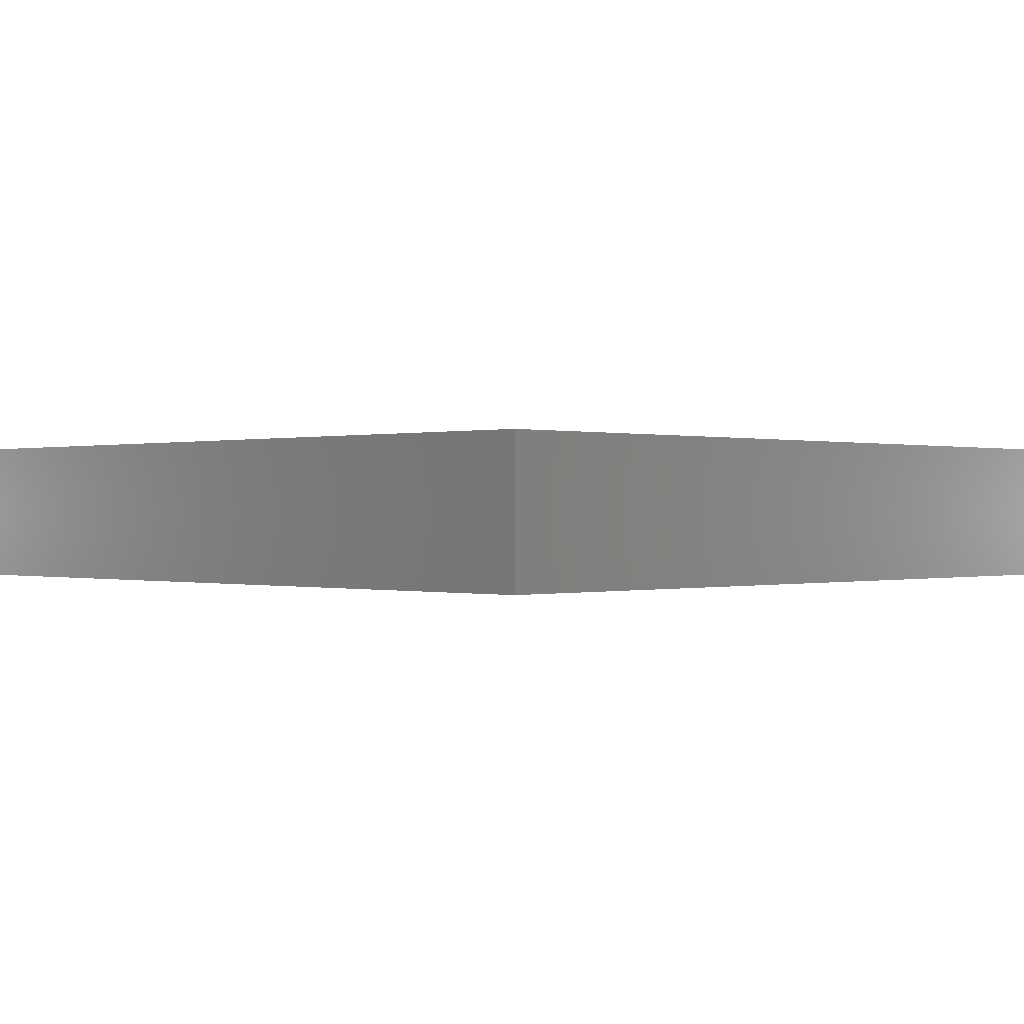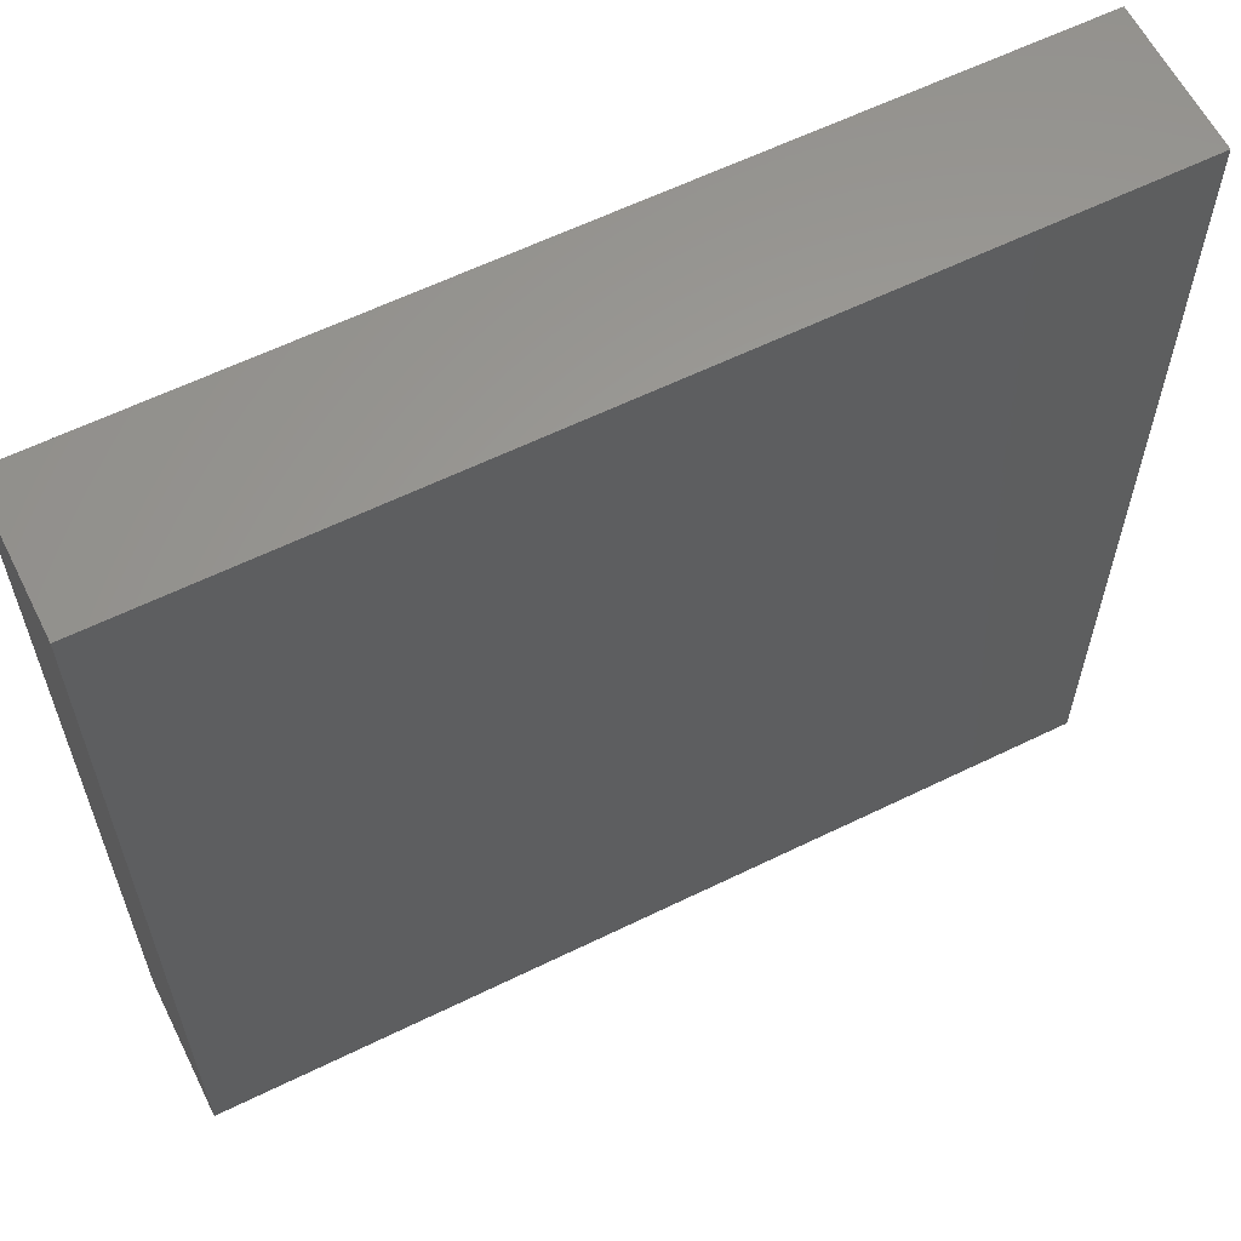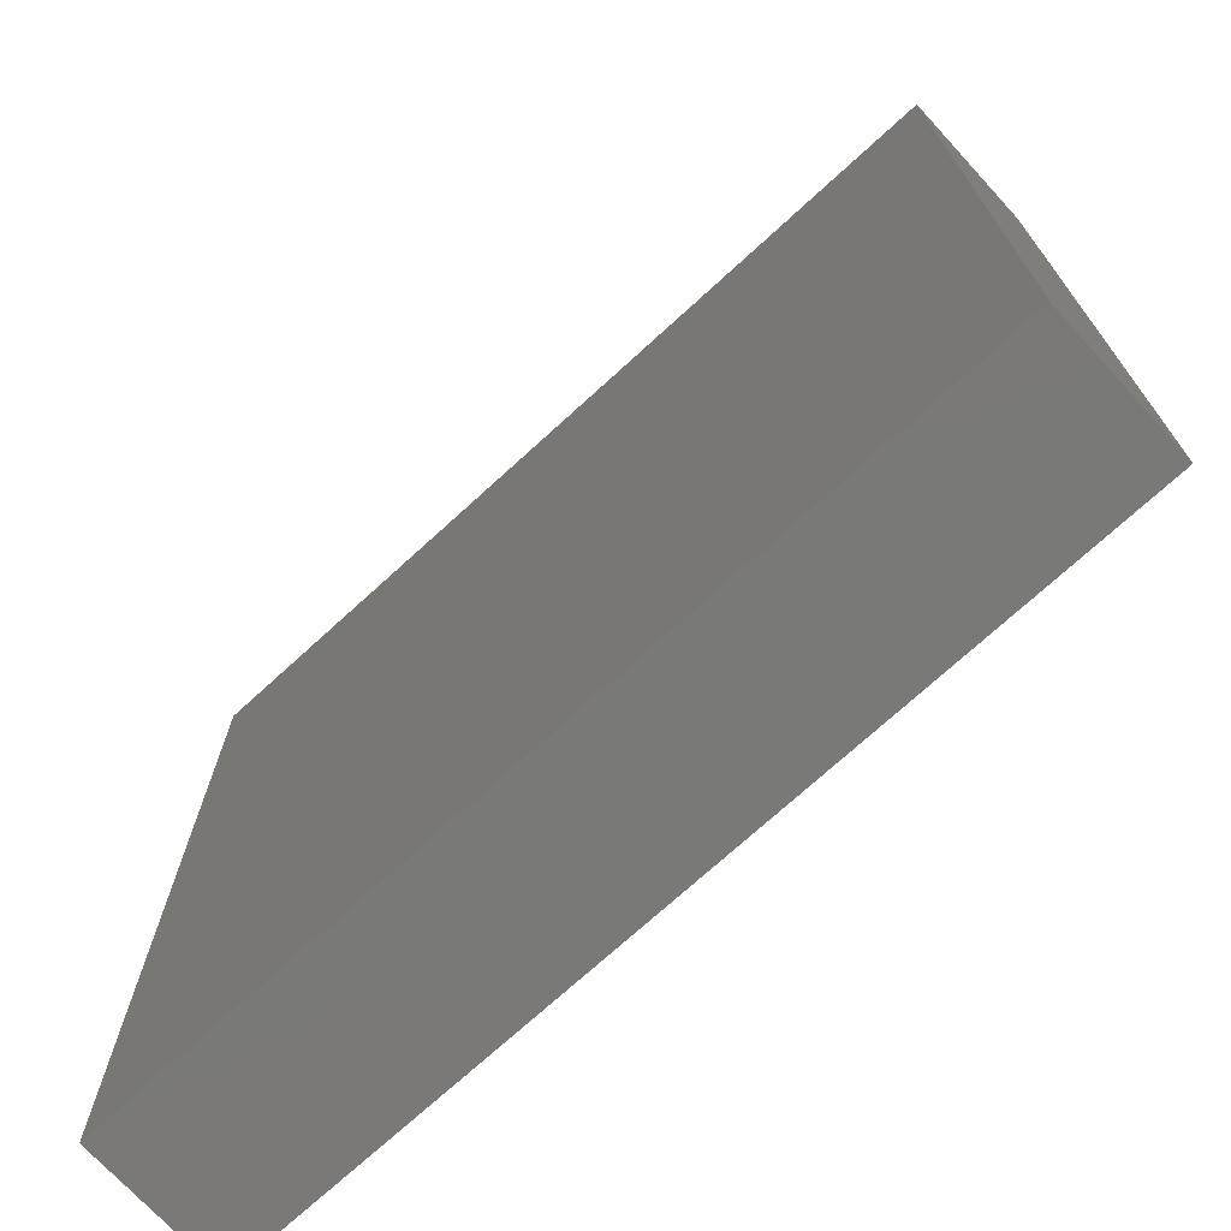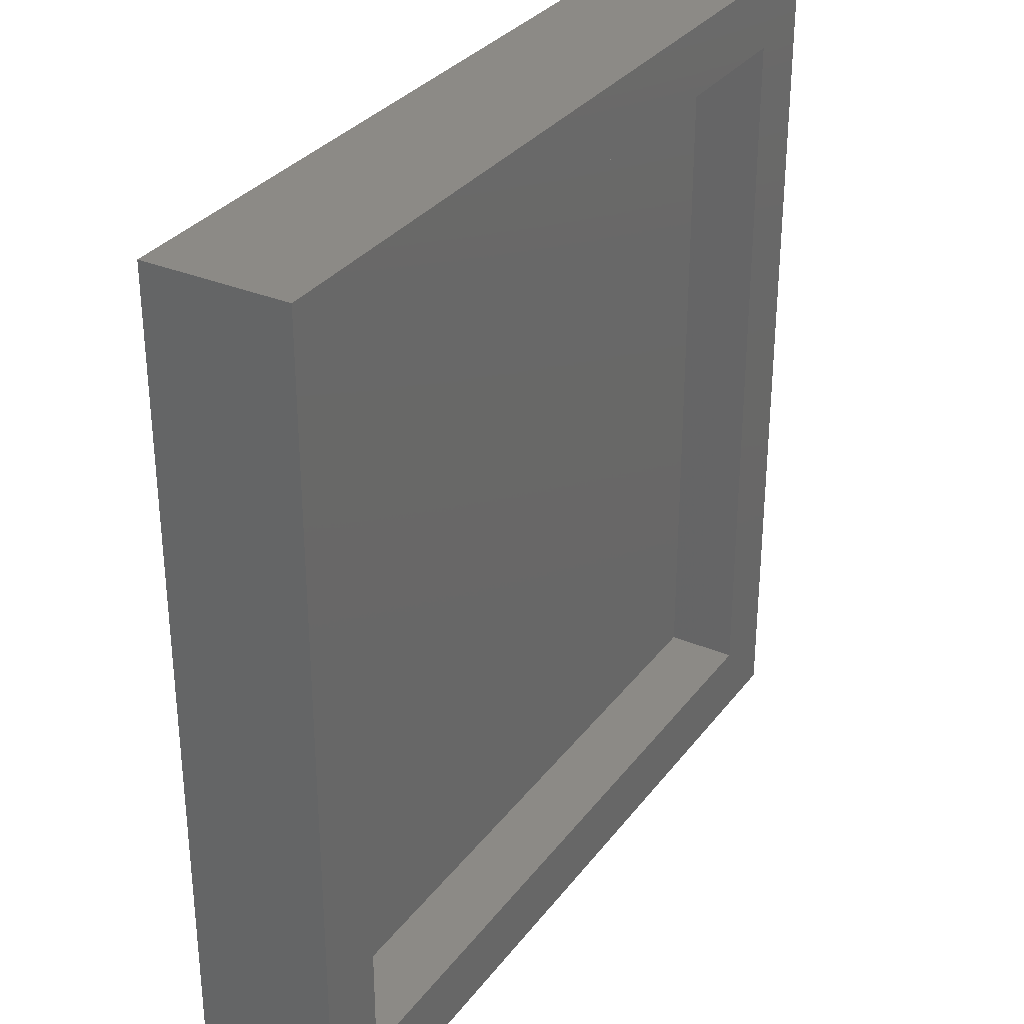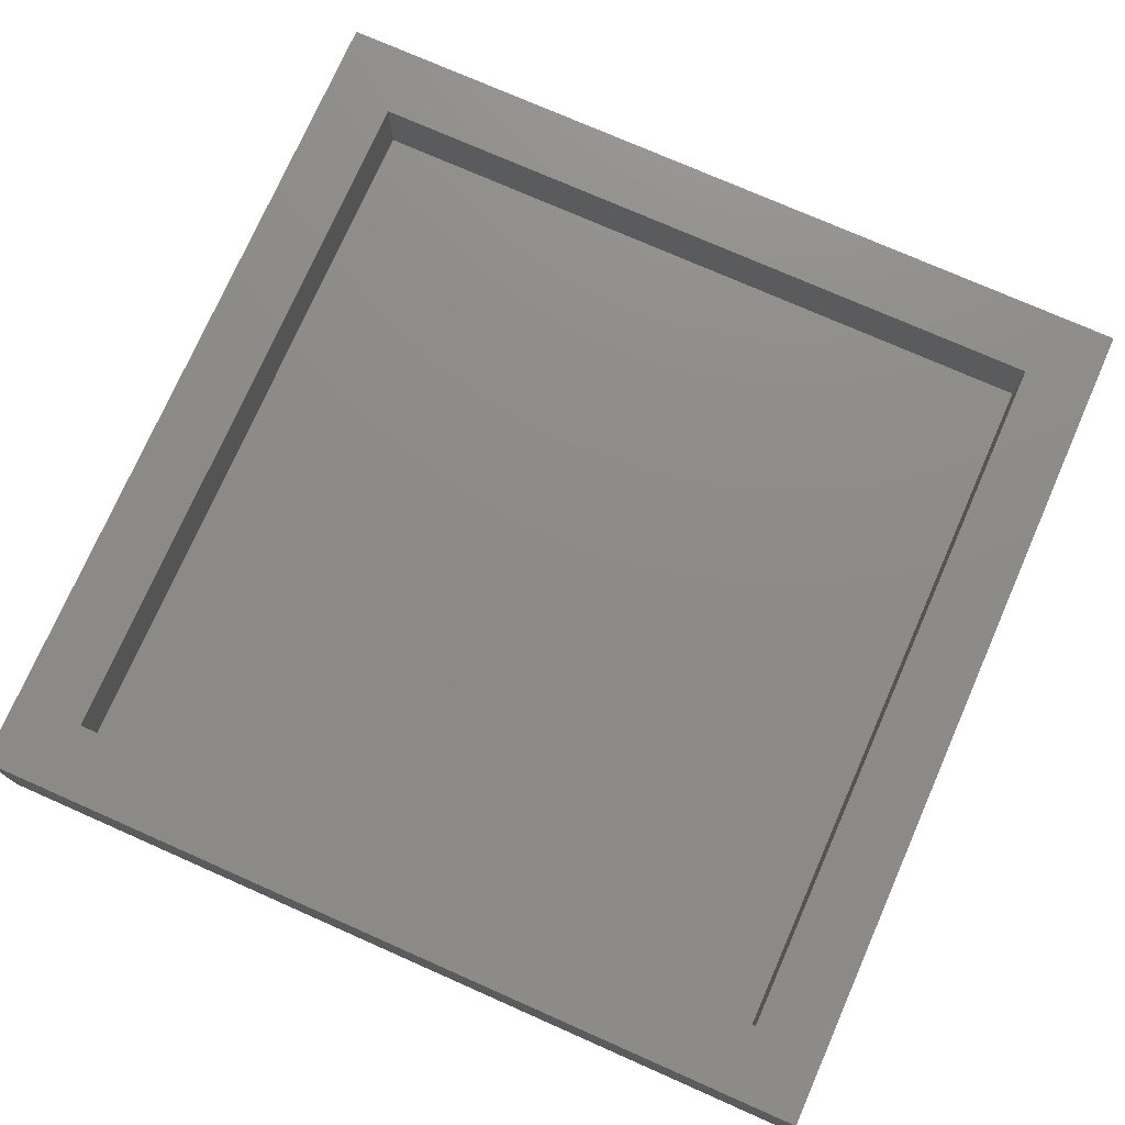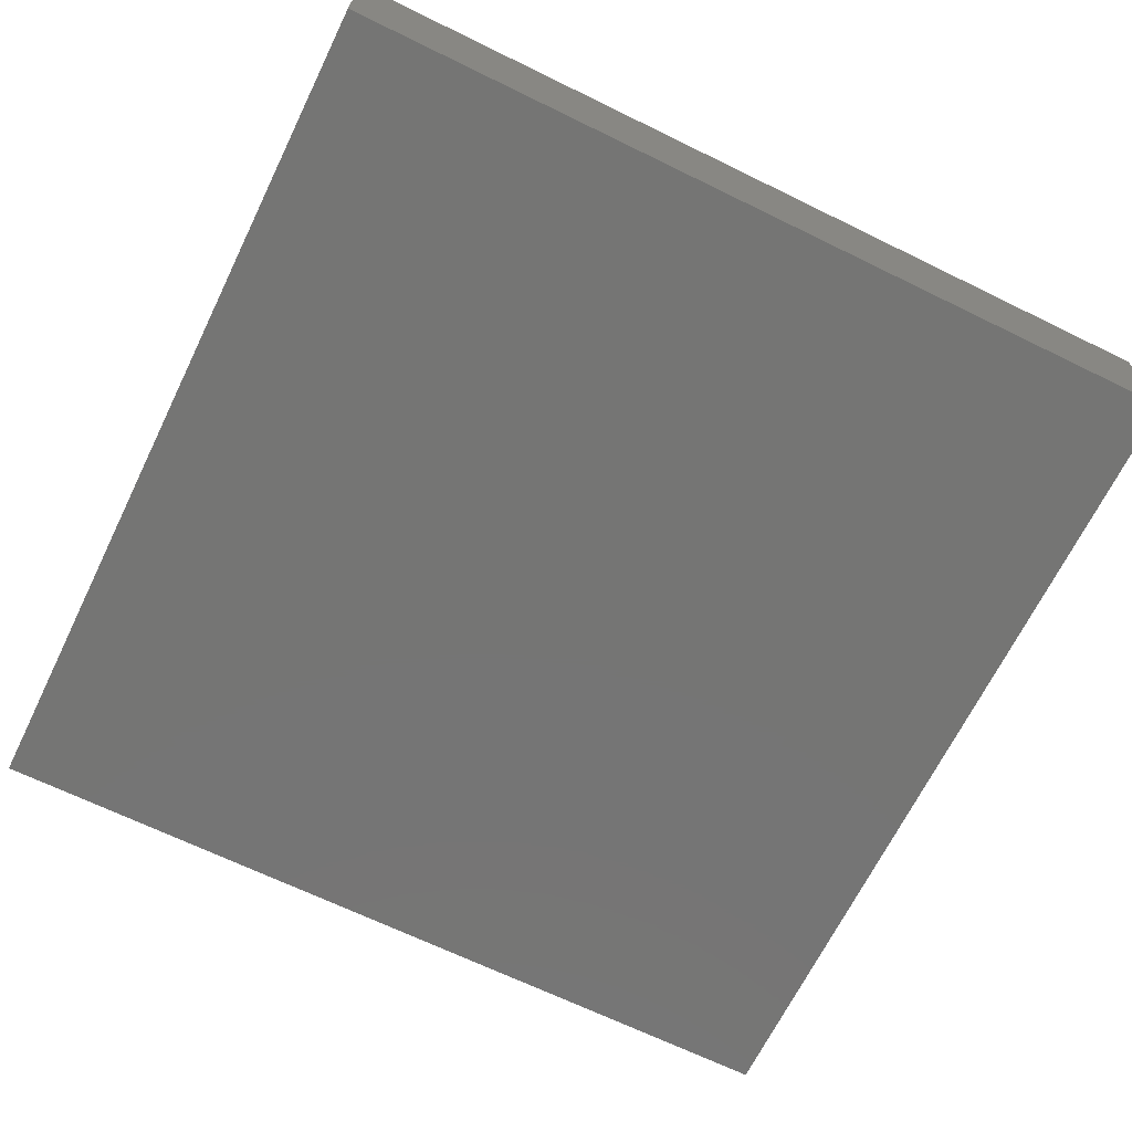
<metadata>
{"format":"stl","ext":"stl","renderer":"f3d","projection":"perspective","resolution":1024,"background":"white","views":[{"elev":0.0,"azim":-135.2,"up":"+Z"},{"elev":61.0,"azim":153.5,"up":"+Y"},{"elev":-72.2,"azim":-137.5,"up":"+Y"},{"elev":31.9,"azim":-59.3,"up":"+Y"},{"elev":75.4,"azim":113.8,"up":"+Z"},{"elev":-67.3,"azim":63.9,"up":"+Z"}]}
</metadata>
<code>
# stl→obj: 16 verts, 28 faces
v 0 0 0
v 0 24.5 4
v 0 24.5 0
v 0 0 4
v 2 22.5 2
v 22.5 2 2
v 22.5 22.5 2
v 2 2 2
v 24.5 0 4
v 24.5 24.5 0
v 24.5 24.5 4
v 24.5 0 0
v 22.5 22.5 4
v 2 22.5 4
v 2 2 4
v 22.5 2 4
f 1 2 3
f 2 1 4
f 5 6 7
f 6 5 8
f 9 10 11
f 10 9 12
f 1 10 12
f 10 1 3
f 1 9 4
f 9 1 12
f 10 2 11
f 2 10 3
f 11 13 9
f 11 14 13
f 14 2 15
f 2 14 11
f 16 9 13
f 15 9 16
f 15 4 9
f 4 15 2
f 15 5 14
f 5 15 8
f 6 13 7
f 13 6 16
f 6 15 16
f 15 6 8
f 5 13 14
f 13 5 7

</code>
